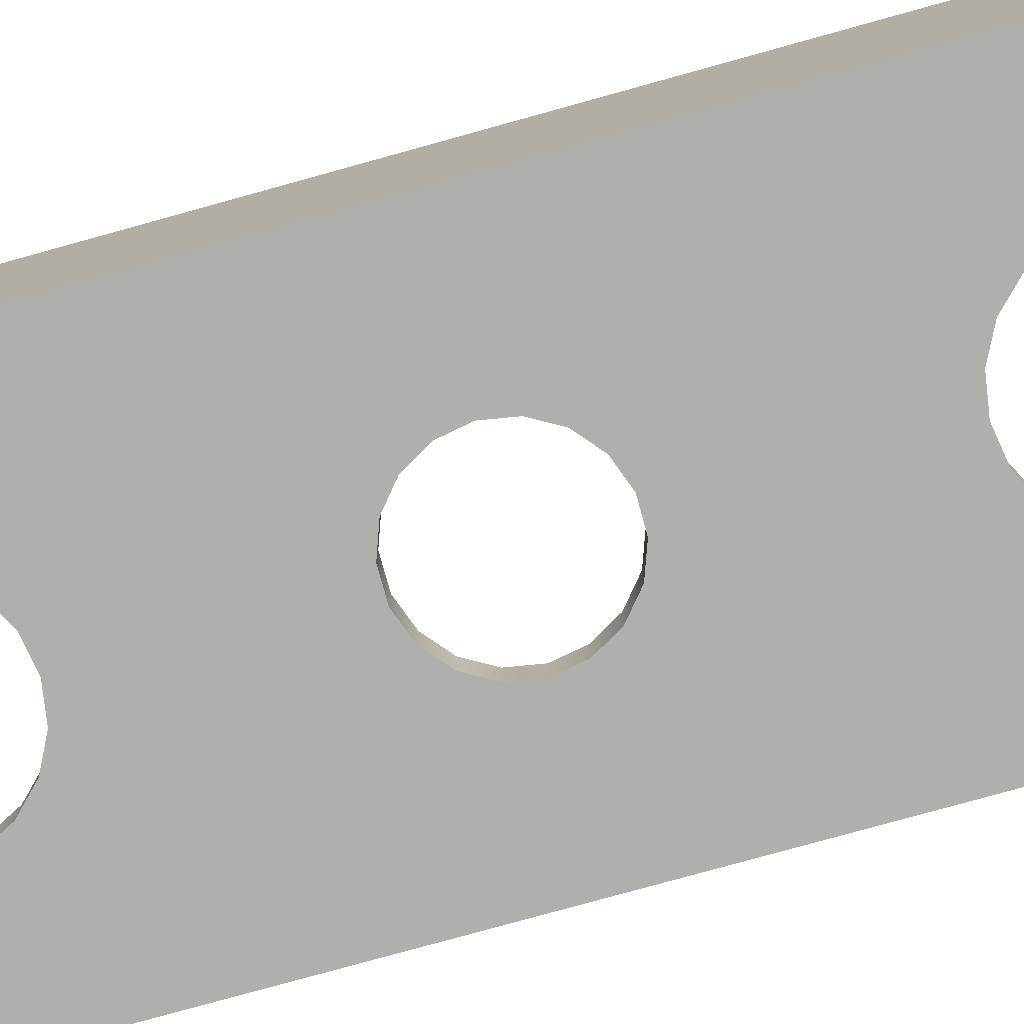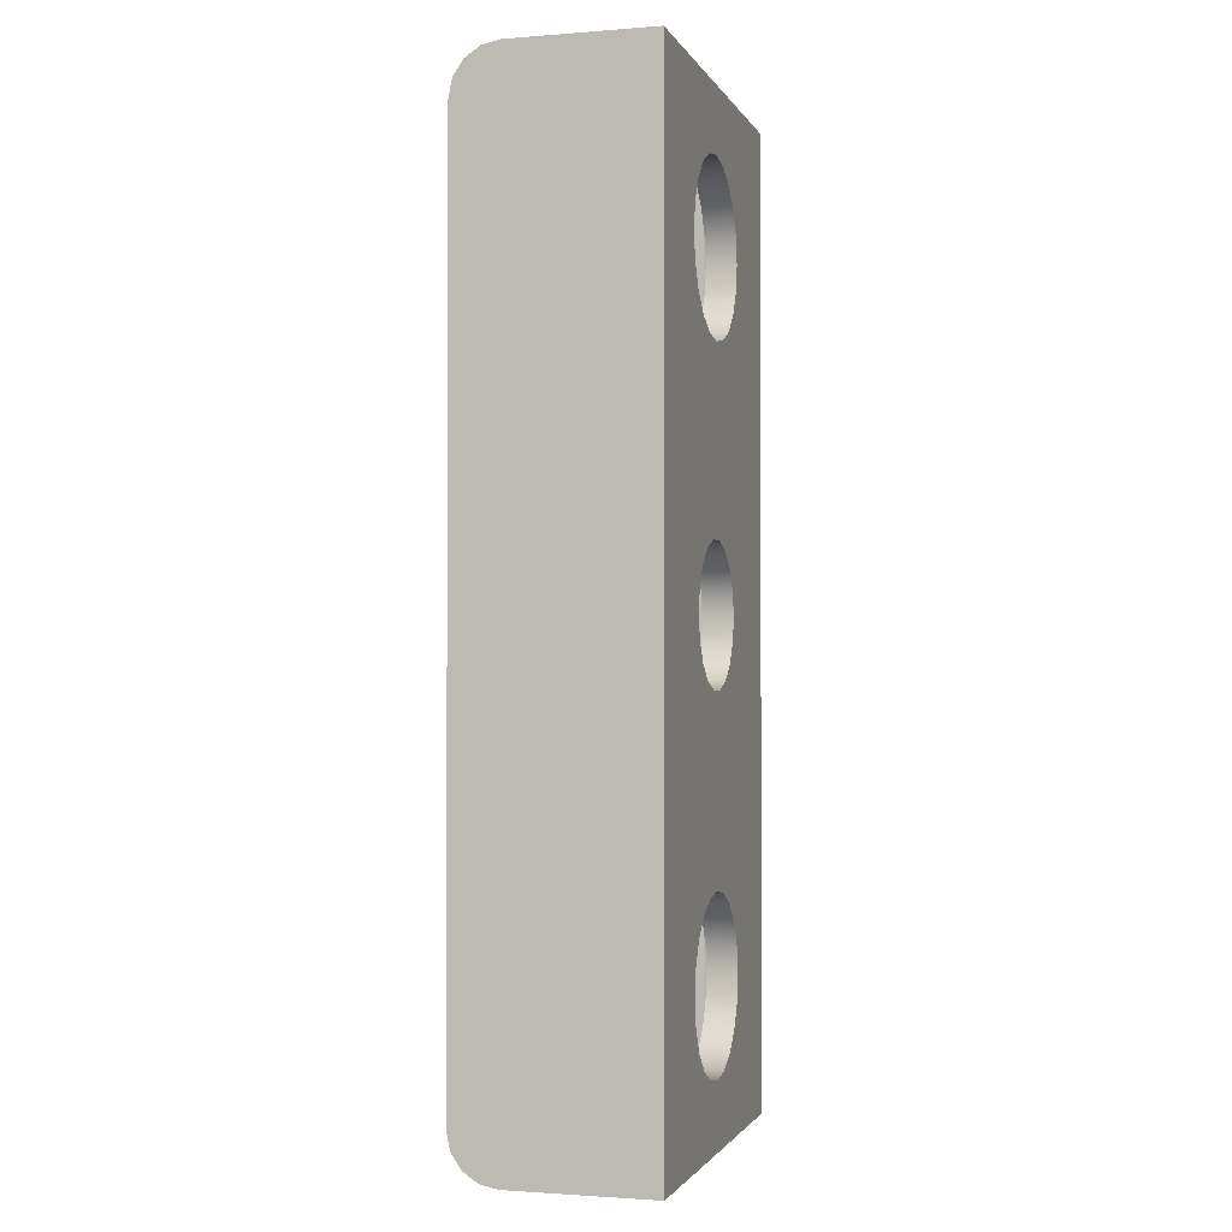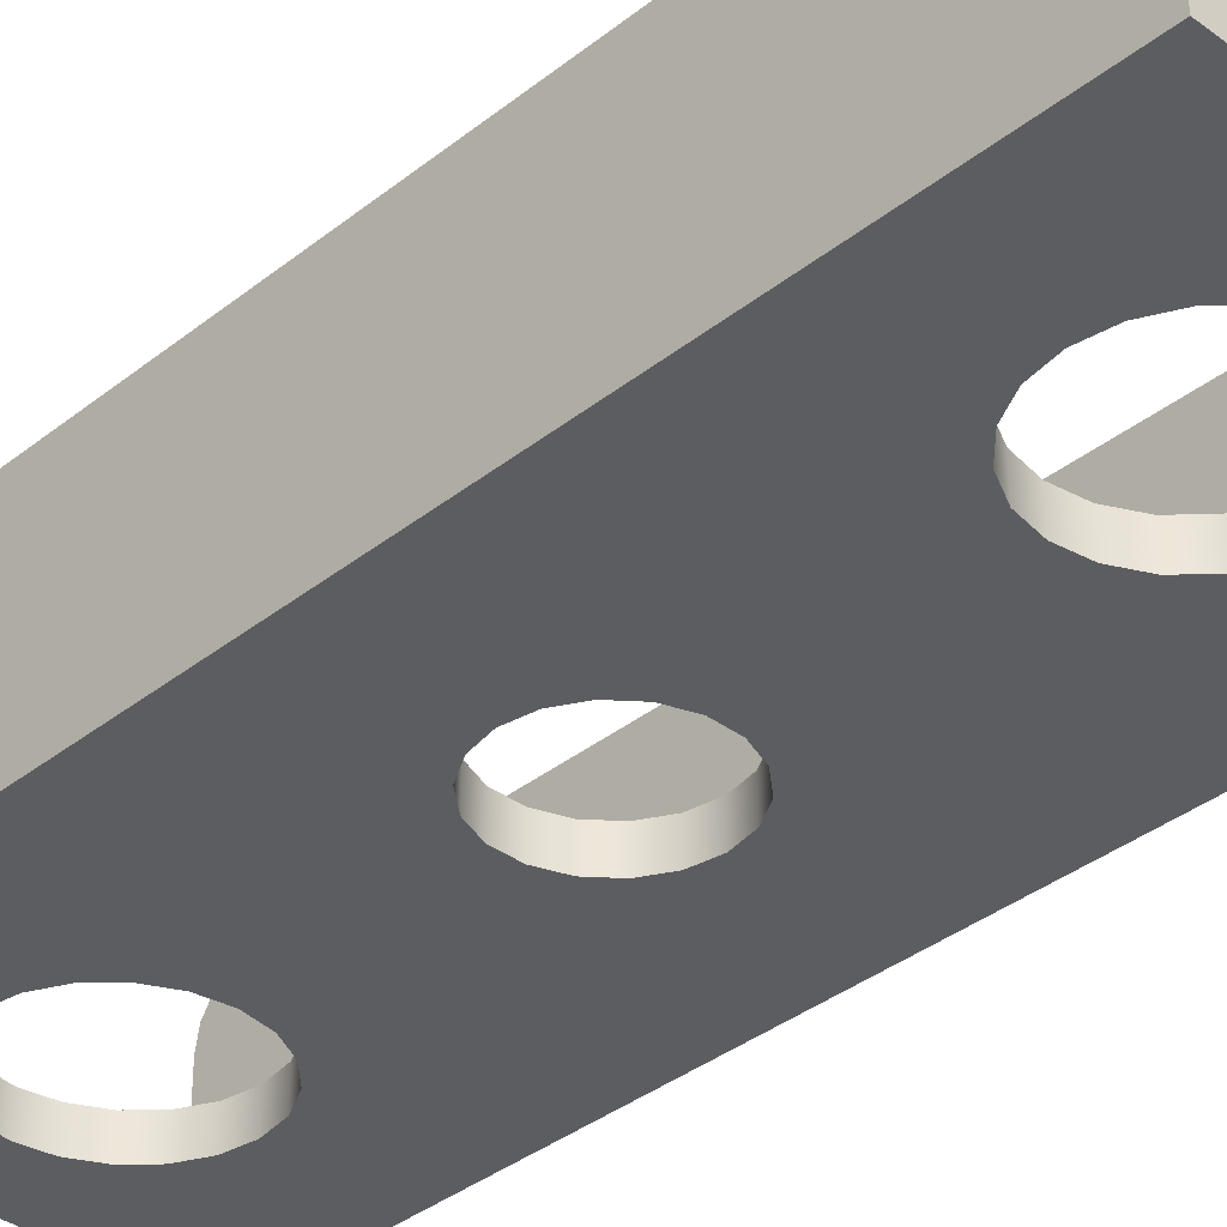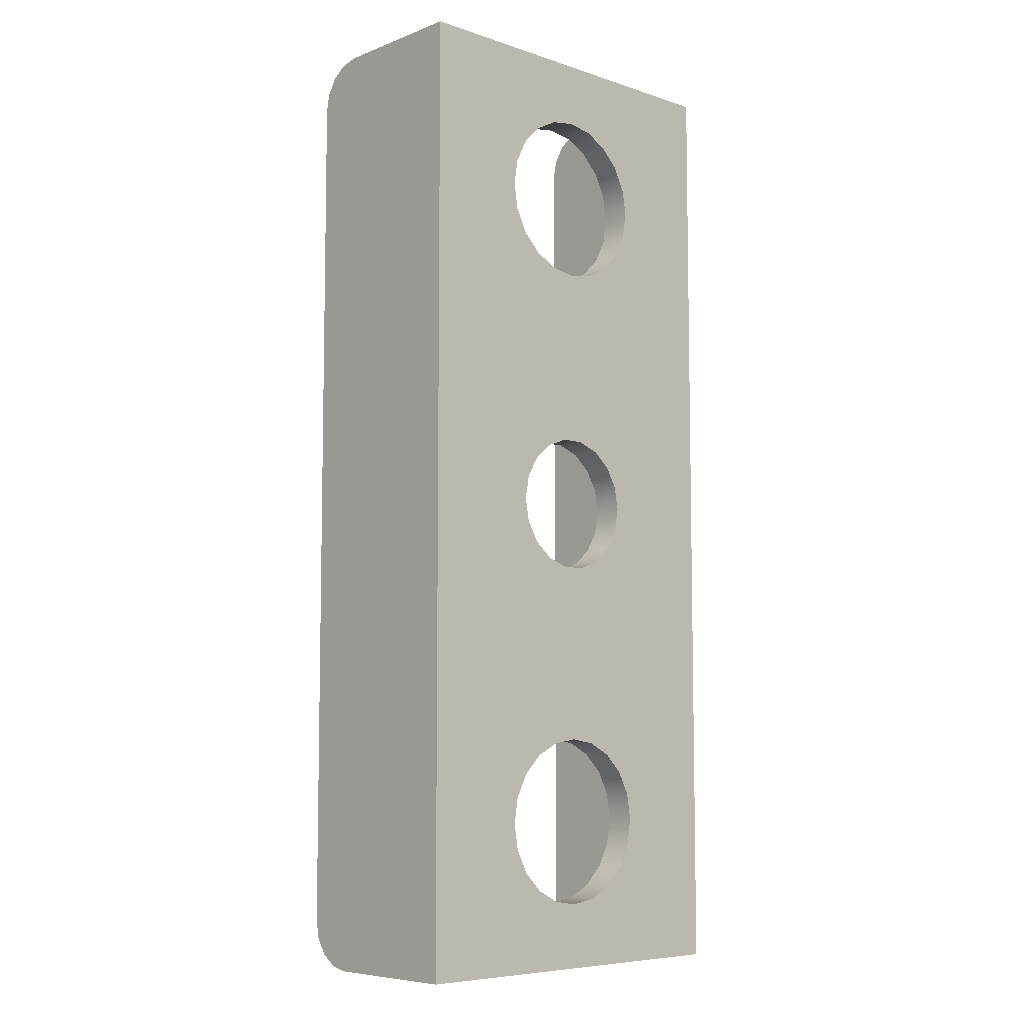
<metadata>
{"format":"obj","ext":"obj","renderer":"f3d","projection":"perspective","resolution":1024,"background":"white","views":[{"elev":-78.3,"azim":105.5,"up":"+Y"},{"elev":-1.6,"azim":-74.2,"up":"+Z"},{"elev":-36.2,"azim":-44.0,"up":"+Y"},{"elev":-7.1,"azim":-43.1,"up":"+Z"}]}
</metadata>
<code>
v -0.3247 -0.9321 6.313
v -0.311 -0.9321 6.4
v -0.2712 -0.9321 6.478
v -0.2093 -0.9321 6.54
v -0.1312 -0.9321 6.58
v -0.0447 -0.9321 6.593
v 0.04182 -0.9321 6.58
v 0.1199 -0.9321 6.54
v 0.1818 -0.9321 6.478
v 0.2216 -0.9321 6.4
v 0.2353 -0.9321 6.313
v 0.2216 -0.9321 6.227
v 0.1818 -0.9321 6.149
v 0.1199 -0.9321 6.087
v 0.04182 -0.9321 6.047
v -0.0447 -0.9321 6.033
v -0.1312 -0.9321 6.047
v -0.2093 -0.9321 6.087
v -0.2712 -0.9321 6.149
v -0.311 -0.9321 6.227
v -0.3247 -1.032 6.313
v -0.311 -1.032 6.227
v -0.2712 -1.032 6.149
v -0.2093 -1.032 6.087
v -0.1312 -1.032 6.047
v -0.0447 -1.032 6.033
v 0.04182 -1.032 6.047
v 0.1199 -1.032 6.087
v 0.1818 -1.032 6.149
v 0.2216 -1.032 6.227
v 0.2353 -1.032 6.313
v 0.2216 -1.032 6.4
v 0.1818 -1.032 6.478
v 0.1199 -1.032 6.54
v 0.04182 -1.032 6.58
v -0.0447 -1.032 6.593
v -0.1312 -1.032 6.58
v -0.2093 -1.032 6.54
v -0.2712 -1.032 6.478
v -0.311 -1.032 6.4
v -0.3247 -0.9321 4.113
v -0.311 -0.9321 4.2
v -0.2712 -0.9321 4.278
v -0.2093 -0.9321 4.34
v -0.1312 -0.9321 4.38
v -0.0447 -0.9321 4.393
v 0.04182 -0.9321 4.38
v 0.1199 -0.9321 4.34
v 0.1818 -0.9321 4.278
v 0.2216 -0.9321 4.2
v 0.2353 -0.9321 4.113
v 0.2216 -0.9321 4.027
v 0.1818 -0.9321 3.949
v 0.1199 -0.9321 3.887
v 0.04182 -0.9321 3.847
v -0.0447 -0.9321 3.833
v -0.1312 -0.9321 3.847
v -0.2093 -0.9321 3.887
v -0.2712 -0.9321 3.949
v -0.311 -0.9321 4.027
v -0.3247 -1.032 4.113
v -0.311 -1.032 4.027
v -0.2712 -1.032 3.949
v -0.2093 -1.032 3.887
v -0.1312 -1.032 3.847
v -0.0447 -1.032 3.833
v 0.04182 -1.032 3.847
v 0.1199 -1.032 3.887
v 0.1818 -1.032 3.949
v 0.2216 -1.032 4.027
v 0.2353 -1.032 4.113
v 0.2216 -1.032 4.2
v 0.1818 -1.032 4.278
v 0.1199 -1.032 4.34
v 0.04182 -1.032 4.38
v -0.0447 -1.032 4.393
v -0.1312 -1.032 4.38
v -0.2093 -1.032 4.34
v -0.2712 -1.032 4.278
v -0.311 -1.032 4.2
v -0.272 -0.9321 5.213
v -0.2583 -0.9321 5.291
v -0.2188 -0.9321 5.36
v -0.1584 -0.9321 5.41
v -0.08418 -0.9321 5.437
v -0.005227 -0.9321 5.437
v 0.06896 -0.9321 5.41
v 0.1294 -0.9321 5.36
v 0.1689 -0.9321 5.291
v 0.1826 -0.9321 5.213
v 0.1689 -0.9321 5.136
v 0.1294 -0.9321 5.067
v 0.06896 -0.9321 5.017
v -0.005227 -0.9321 4.99
v -0.08418 -0.9321 4.99
v -0.1584 -0.9321 5.017
v -0.2188 -0.9321 5.067
v -0.2583 -0.9321 5.136
v -0.272 -1.032 5.213
v -0.2583 -1.032 5.136
v -0.2188 -1.032 5.067
v -0.1584 -1.032 5.017
v -0.08418 -1.032 4.99
v -0.005227 -1.032 4.99
v 0.06896 -1.032 5.017
v 0.1294 -1.032 5.067
v 0.1689 -1.032 5.136
v 0.1826 -1.032 5.213
v 0.1689 -1.032 5.291
v 0.1294 -1.032 5.36
v 0.06896 -1.032 5.41
v -0.005227 -1.032 5.437
v -0.08418 -1.032 5.437
v -0.1584 -1.032 5.41
v -0.2188 -1.032 5.36
v -0.2583 -1.032 5.291
v 0.4115 -0.9321 6.807
v 0.4459 -0.9229 6.807
v 0.4711 -0.8977 6.807
v 0.4803 -0.8634 6.807
v 0.4803 -0.8633 3.62
v 0.4711 -0.8977 3.62
v 0.4459 -0.9229 3.62
v 0.4115 -0.9321 3.62
v 0.4803 -0.5633 6.807
v 0.4803 -0.5036 6.795
v 0.4803 -0.4529 6.761
v 0.4803 -0.419 6.711
v 0.4803 -0.4071 6.651
v 0.4803 -0.4071 3.776
v 0.4803 -0.419 3.716
v 0.4803 -0.4529 3.665
v 0.4803 -0.5036 3.632
v 0.4803 -0.5633 3.62
v -0.5697 -0.8634 6.807
v -0.5605 -0.8977 6.807
v -0.5353 -0.9229 6.807
v -0.501 -0.9321 6.807
v -0.501 -0.9321 3.62
v -0.5353 -0.9229 3.62
v -0.5605 -0.8977 3.62
v -0.5697 -0.8633 3.62
v 0.5803 -0.4071 3.776
v 0.5803 -0.419 3.716
v 0.5803 -0.4529 3.665
v 0.5803 -0.5036 3.632
v 0.5803 -0.5633 3.62
v 0.5803 -1.032 3.62
v -0.6697 -1.032 3.62
v -0.6697 -0.5633 3.62
v -0.5697 -0.5633 3.62
v 0.5803 -0.4071 6.651
v 0.5803 -0.419 6.711
v 0.5803 -0.4529 6.761
v 0.5803 -0.5036 6.795
v 0.5803 -0.5633 6.807
v 0.5803 -1.032 6.807
v -0.6697 -0.5036 3.632
v -0.6697 -0.4529 3.665
v -0.6697 -0.419 3.716
v -0.6697 -0.4071 3.776
v -0.5697 -0.4071 3.776
v -0.5697 -0.419 3.716
v -0.5697 -0.4529 3.665
v -0.5697 -0.5036 3.632
v -0.6697 -0.4071 6.651
v -0.5697 -0.4071 6.651
v -0.6697 -1.032 6.807
v -0.6697 -0.5633 6.807
v -0.6697 -0.5036 6.795
v -0.6697 -0.4529 6.761
v -0.6697 -0.419 6.711
v -0.5697 -0.5633 6.807
v -0.5697 -0.5036 6.795
v -0.5697 -0.4529 6.761
v -0.5697 -0.419 6.711
g face 0
f 2 40 1
f 1 40 21
f 1 21 20
f 20 21 22
f 20 22 19
f 19 22 23
f 19 23 18
f 18 23 24
f 18 24 17
f 17 24 25
f 17 25 16
f 16 25 26
f 16 26 15
f 15 26 27
f 15 27 14
f 14 27 28
f 14 28 13
f 13 28 29
f 13 29 12
f 12 29 30
f 12 30 11
f 11 30 31
f 11 31 10
f 10 31 32
f 10 32 9
f 9 32 33
f 9 33 8
f 8 33 34
f 8 34 7
f 7 34 35
f 7 35 6
f 6 35 36
f 6 36 5
f 5 36 37
f 5 37 4
f 4 37 38
f 4 38 3
f 3 38 39
f 3 39 2
f 2 39 40
g face 1
f 42 80 41
f 41 80 61
f 41 61 60
f 60 61 62
f 60 62 59
f 59 62 63
f 59 63 58
f 58 63 64
f 58 64 57
f 57 64 65
f 57 65 56
f 56 65 66
f 56 66 55
f 55 66 67
f 55 67 54
f 54 67 68
f 54 68 53
f 53 68 69
f 53 69 52
f 52 69 70
f 52 70 51
f 51 70 71
f 51 71 50
f 50 71 72
f 50 72 49
f 49 72 73
f 49 73 48
f 48 73 74
f 48 74 47
f 47 74 75
f 47 75 46
f 46 75 76
f 46 76 45
f 45 76 77
f 45 77 44
f 44 77 78
f 44 78 43
f 43 78 79
f 43 79 42
f 42 79 80
g face 2
f 82 116 81
f 81 116 99
f 81 99 98
f 98 99 100
f 98 100 97
f 97 100 101
f 97 101 96
f 96 101 102
f 96 102 95
f 95 102 103
f 95 103 94
f 94 103 104
f 94 104 93
f 93 104 105
f 93 105 92
f 92 105 106
f 92 106 91
f 91 106 107
f 91 107 90
f 90 107 108
f 90 108 89
f 89 108 109
f 89 109 88
f 88 109 110
f 88 110 87
f 87 110 111
f 87 111 86
f 86 111 112
f 86 112 85
f 85 112 113
f 85 113 84
f 84 113 114
f 84 114 83
f 83 114 115
f 83 115 82
f 82 115 116
g face 3
f 124 117 123
f 123 117 118
f 123 118 122
f 122 118 119
f 122 119 121
f 121 119 120
g face 4
f 121 120 134
f 134 120 125
f 134 125 126
f 134 126 133
f 133 126 127
f 133 127 129
f 129 127 128
f 133 129 132
f 132 129 130
f 132 130 131
g face 5
f 142 135 141
f 141 135 136
f 141 136 140
f 140 136 137
f 140 137 139
f 139 137 138
g face 6
f 2 1 138
f 138 1 20
f 138 20 81
f 81 20 82
f 82 20 19
f 82 19 83
f 83 19 18
f 83 18 84
f 84 18 17
f 84 17 85
f 85 17 16
f 85 16 86
f 86 16 15
f 86 15 87
f 87 15 14
f 87 14 88
f 88 14 13
f 88 13 89
f 89 13 12
f 89 12 90
f 90 12 117
f 90 117 124
f 12 11 117
f 117 11 10
f 117 10 9
f 9 8 117
f 117 8 7
f 117 7 6
f 117 6 138
f 138 6 5
f 138 5 4
f 4 3 138
f 138 3 2
f 42 41 139
f 139 41 60
f 139 60 59
f 59 58 139
f 139 58 57
f 139 57 56
f 139 56 124
f 124 56 55
f 124 55 54
f 54 53 124
f 124 53 52
f 124 52 51
f 51 50 124
f 124 50 90
f 90 50 91
f 91 50 49
f 91 49 92
f 92 49 48
f 92 48 93
f 93 48 47
f 93 47 94
f 94 47 46
f 94 46 95
f 95 46 45
f 95 45 96
f 96 45 44
f 96 44 97
f 97 44 43
f 97 43 98
f 98 43 42
f 98 42 81
f 81 42 139
f 81 139 138
g face 7
f 130 143 131
f 131 143 144
f 131 144 132
f 132 144 145
f 132 145 133
f 133 145 146
f 133 146 134
f 134 146 147
g face 8
f 134 147 121
f 121 147 148
f 121 148 122
f 122 148 123
f 123 148 124
f 124 148 149
f 124 149 139
f 139 149 140
f 140 149 141
f 141 149 142
f 142 149 150
f 142 150 151
g face 9
f 146 155 147
f 147 155 156
f 147 156 148
f 148 156 157
f 145 143 146
f 146 143 152
f 146 152 155
f 155 152 154
f 154 152 153
f 145 144 143
g face 10
f 151 150 165
f 165 150 158
f 165 158 164
f 164 158 159
f 164 159 163
f 163 159 160
f 163 160 162
f 162 160 161
g face 11
f 161 166 162
f 162 166 167
g face 12
f 160 159 161
f 161 159 158
f 161 158 170
f 170 158 169
f 169 158 150
f 169 150 168
f 168 150 149
f 161 170 166
f 166 170 171
f 166 171 172
g face 13
f 125 156 126
f 126 156 155
f 126 155 127
f 127 155 154
f 127 154 128
f 128 154 153
f 128 153 129
f 129 153 152
g face 14
f 125 120 156
f 156 120 157
f 157 120 119
f 157 119 118
f 118 117 157
f 157 117 138
f 157 138 168
f 168 138 137
f 168 137 136
f 136 135 168
f 168 135 169
f 169 135 173
g face 15
f 167 166 176
f 176 166 172
f 176 172 175
f 175 172 171
f 175 171 174
f 174 171 170
f 174 170 173
f 173 170 169
g face 16
f 142 151 135
f 135 151 173
f 173 151 174
f 174 151 165
f 174 165 175
f 175 165 167
f 175 167 176
f 165 164 167
f 167 164 162
f 162 164 163
g face 17
f 130 129 143
f 143 129 152
g face 18
f 22 21 168
f 168 21 40
f 168 40 39
f 39 38 168
f 168 38 37
f 168 37 36
f 168 36 157
f 157 36 35
f 157 35 34
f 34 33 157
f 157 33 32
f 157 32 31
f 31 30 157
f 157 30 108
f 157 108 148
f 148 108 72
f 148 72 71
f 108 30 109
f 109 30 29
f 109 29 110
f 110 29 28
f 110 28 111
f 111 28 27
f 111 27 112
f 112 27 26
f 112 26 113
f 113 26 25
f 113 25 114
f 114 25 24
f 114 24 115
f 115 24 23
f 115 23 116
f 116 23 22
f 116 22 99
f 99 22 168
f 99 168 149
f 62 61 149
f 149 61 80
f 149 80 99
f 99 80 100
f 100 80 79
f 100 79 101
f 101 79 78
f 101 78 102
f 102 78 77
f 102 77 103
f 103 77 76
f 103 76 104
f 104 76 75
f 104 75 105
f 105 75 74
f 105 74 106
f 106 74 73
f 106 73 107
f 107 73 72
f 107 72 108
f 71 70 148
f 148 70 69
f 148 69 68
f 68 67 148
f 148 67 66
f 148 66 149
f 149 66 65
f 149 65 64
f 64 63 149
f 149 63 62
g halfedge 0 edge 0
l 1 20 19 18 17 16 15 14 13 12 11 10 9 8 7 6 5 4 3 2 1
g halfedge 1 edge 0
l 1 2 3 4 5 6 7 8 9 10 11 12 13 14 15 16 17 18 19 20 1
g halfedge 2 edge 1
l 21 40 39 38 37 36 35 34 33 32 31 30 29 28 27 26 25 24 23 22 21
g halfedge 3 edge 1
l 21 22 23 24 25 26 27 28 29 30 31 32 33 34 35 36 37 38 39 40 21
g halfedge 4 edge 2
l 41 60 59 58 57 56 55 54 53 52 51 50 49 48 47 46 45 44 43 42 41
g halfedge 5 edge 2
l 41 42 43 44 45 46 47 48 49 50 51 52 53 54 55 56 57 58 59 60 41
g halfedge 6 edge 3
l 61 80 79 78 77 76 75 74 73 72 71 70 69 68 67 66 65 64 63 62 61
g halfedge 7 edge 3
l 61 62 63 64 65 66 67 68 69 70 71 72 73 74 75 76 77 78 79 80 61
g halfedge 8 edge 4
l 81 98 97 96 95 94 93 92 91 90 89 88 87 86 85 84 83 82 81
g halfedge 9 edge 4
l 81 82 83 84 85 86 87 88 89 90 91 92 93 94 95 96 97 98 81
g halfedge 10 edge 5
l 99 116 115 114 113 112 111 110 109 108 107 106 105 104 103 102 101 100 99
g halfedge 11 edge 5
l 99 100 101 102 103 104 105 106 107 108 109 110 111 112 113 114 115 116 99
g halfedge 12 edge 6
l 117 118 119 120
g halfedge 13 edge 6
l 120 119 118 117
g halfedge 14 edge 7
l 121 120
g halfedge 15 edge 7
l 120 121
g halfedge 16 edge 8
l 121 122 123 124
g halfedge 17 edge 8
l 124 123 122 121
g halfedge 18 edge 9
l 117 124
g halfedge 19 edge 9
l 124 117
g halfedge 20 edge 10
l 125 120
g halfedge 21 edge 10
l 120 125
g halfedge 22 edge 11
l 125 126 127 128 129
g halfedge 23 edge 11
l 129 128 127 126 125
g halfedge 24 edge 12
l 130 129
g halfedge 25 edge 12
l 129 130
g halfedge 26 edge 13
l 130 131 132 133 134
g halfedge 27 edge 13
l 134 133 132 131 130
g halfedge 28 edge 14
l 134 121
g halfedge 29 edge 14
l 121 134
g halfedge 30 edge 15
l 135 136 137 138
g halfedge 31 edge 15
l 138 137 136 135
g halfedge 32 edge 16
l 139 138
g halfedge 33 edge 16
l 138 139
g halfedge 34 edge 17
l 139 140 141 142
g halfedge 35 edge 17
l 142 141 140 139
g halfedge 36 edge 18
l 135 142
g halfedge 37 edge 18
l 142 135
g halfedge 38 edge 19
l 124 139
g halfedge 39 edge 19
l 139 124
g halfedge 40 edge 20
l 117 138
g halfedge 41 edge 20
l 138 117
g halfedge 42 edge 21
l 147 146 145 144 143
g halfedge 43 edge 21
l 143 144 145 146 147
g halfedge 44 edge 22
l 134 147
g halfedge 45 edge 22
l 147 134
g halfedge 46 edge 23
l 143 130
g halfedge 47 edge 23
l 130 143
g halfedge 48 edge 24
l 148 147
g halfedge 49 edge 24
l 147 148
g halfedge 50 edge 25
l 149 148
g halfedge 51 edge 25
l 148 149
g halfedge 52 edge 26
l 150 149
g halfedge 53 edge 26
l 149 150
g halfedge 54 edge 27
l 150 151
g halfedge 55 edge 27
l 151 150
g halfedge 56 edge 28
l 142 151
g halfedge 57 edge 28
l 151 142
g halfedge 58 edge 29
l 152 143
g halfedge 59 edge 29
l 143 152
g halfedge 60 edge 30
l 152 153 154 155 156
g halfedge 61 edge 30
l 156 155 154 153 152
g halfedge 62 edge 31
l 156 157
g halfedge 63 edge 31
l 157 156
g halfedge 64 edge 32
l 148 157
g halfedge 65 edge 32
l 157 148
g halfedge 66 edge 33
l 161 160 159 158 150
g halfedge 67 edge 33
l 150 158 159 160 161
g halfedge 68 edge 34
l 162 161
g halfedge 69 edge 34
l 161 162
g halfedge 70 edge 35
l 151 165 164 163 162
g halfedge 71 edge 35
l 162 163 164 165 151
g halfedge 72 edge 36
l 161 166
g halfedge 73 edge 36
l 166 161
g halfedge 74 edge 37
l 166 167
g halfedge 75 edge 37
l 167 166
g halfedge 76 edge 38
l 162 167
g halfedge 77 edge 38
l 167 162
g halfedge 78 edge 39
l 168 149
g halfedge 79 edge 39
l 149 168
g halfedge 80 edge 40
l 168 169
g halfedge 81 edge 40
l 169 168
g halfedge 82 edge 41
l 169 170 171 172 166
g halfedge 83 edge 41
l 166 172 171 170 169
g halfedge 84 edge 42
l 129 152
g halfedge 85 edge 42
l 152 129
g halfedge 86 edge 43
l 156 125
g halfedge 87 edge 43
l 125 156
g halfedge 88 edge 44
l 135 173
g halfedge 89 edge 44
l 173 135
g halfedge 90 edge 45
l 173 169
g halfedge 91 edge 45
l 169 173
g halfedge 92 edge 46
l 157 168
g halfedge 93 edge 46
l 168 157
g halfedge 94 edge 47
l 167 176 175 174 173
g halfedge 95 edge 47
l 173 174 175 176 167
g vertex 0
p 1
g vertex 1
p 21
g vertex 2
p 41
g vertex 3
p 61
g vertex 4
p 81
g vertex 5
p 99
g vertex 6
p 117
g vertex 7
p 120
g vertex 8
p 121
g vertex 9
p 124
g vertex 10
p 125
g vertex 11
p 129
g vertex 12
p 130
g vertex 13
p 134
g vertex 14
p 135
g vertex 15
p 138
g vertex 16
p 139
g vertex 17
p 142
g vertex 18
p 143
g vertex 19
p 147
g vertex 20
p 148
g vertex 21
p 149
g vertex 22
p 150
g vertex 23
p 151
g vertex 24
p 152
g vertex 25
p 156
g vertex 26
p 157
g vertex 27
p 161
g vertex 28
p 162
g vertex 29
p 166
g vertex 30
p 167
g vertex 31
p 168
g vertex 32
p 169
g vertex 33
p 173

</code>
